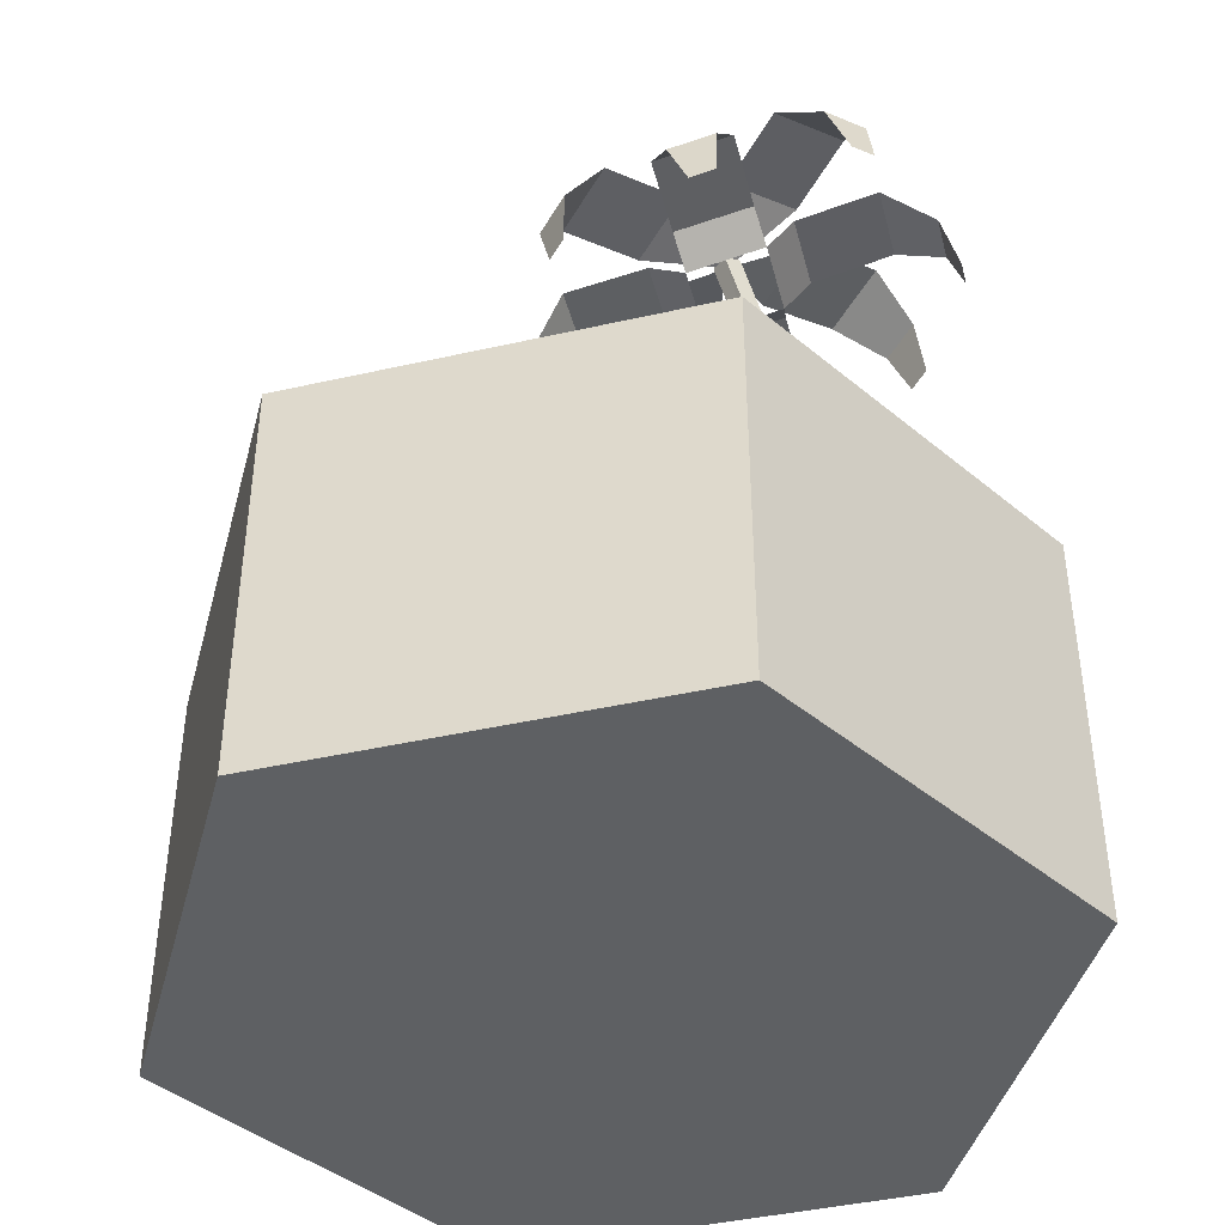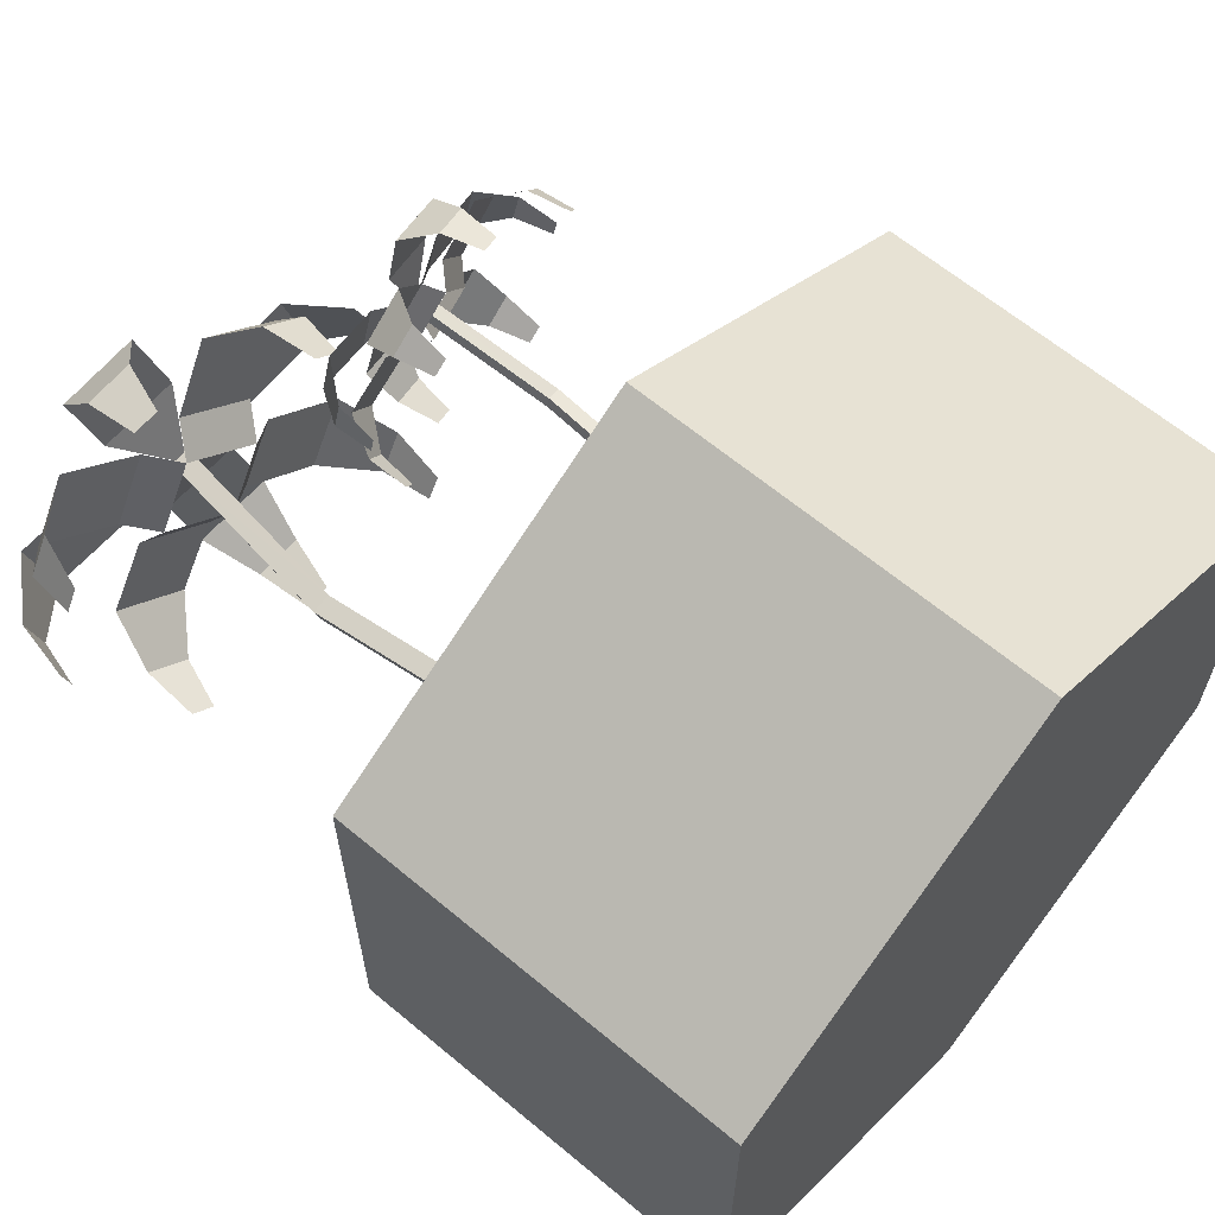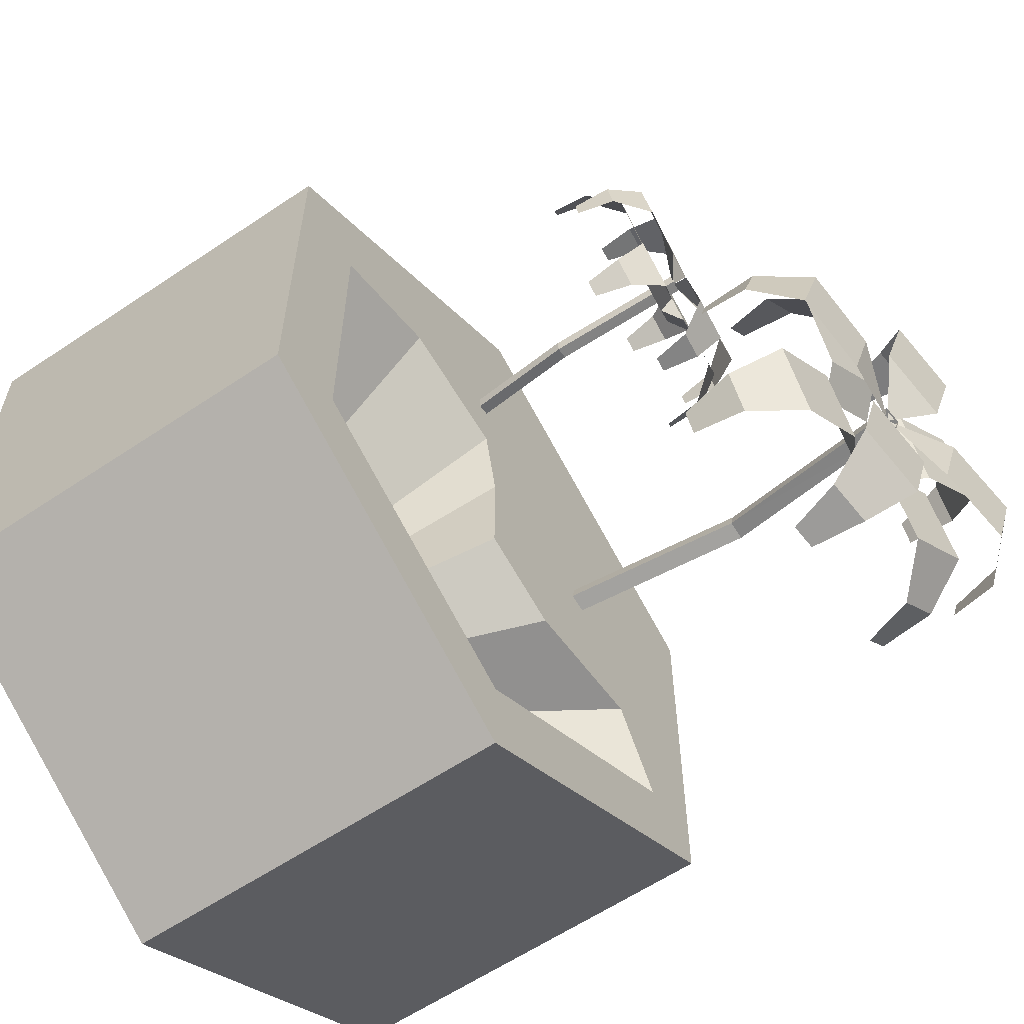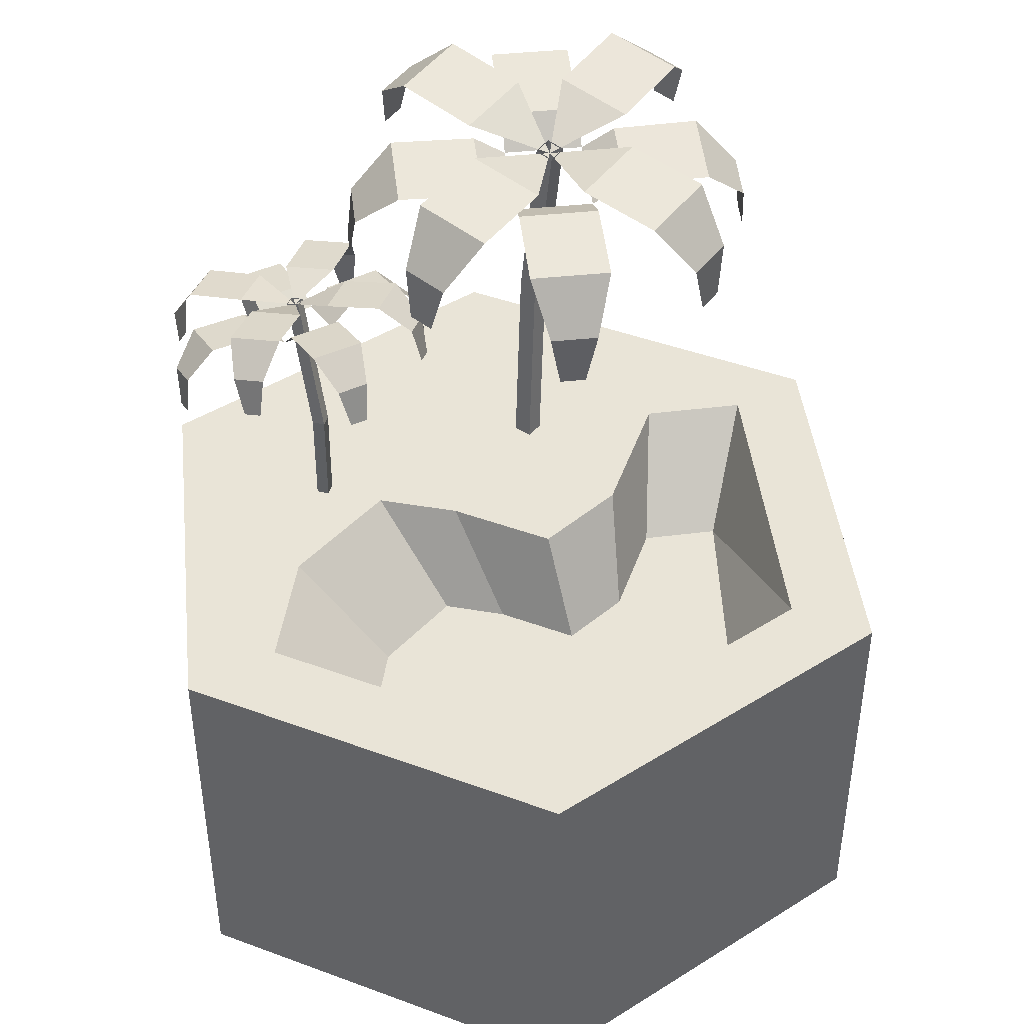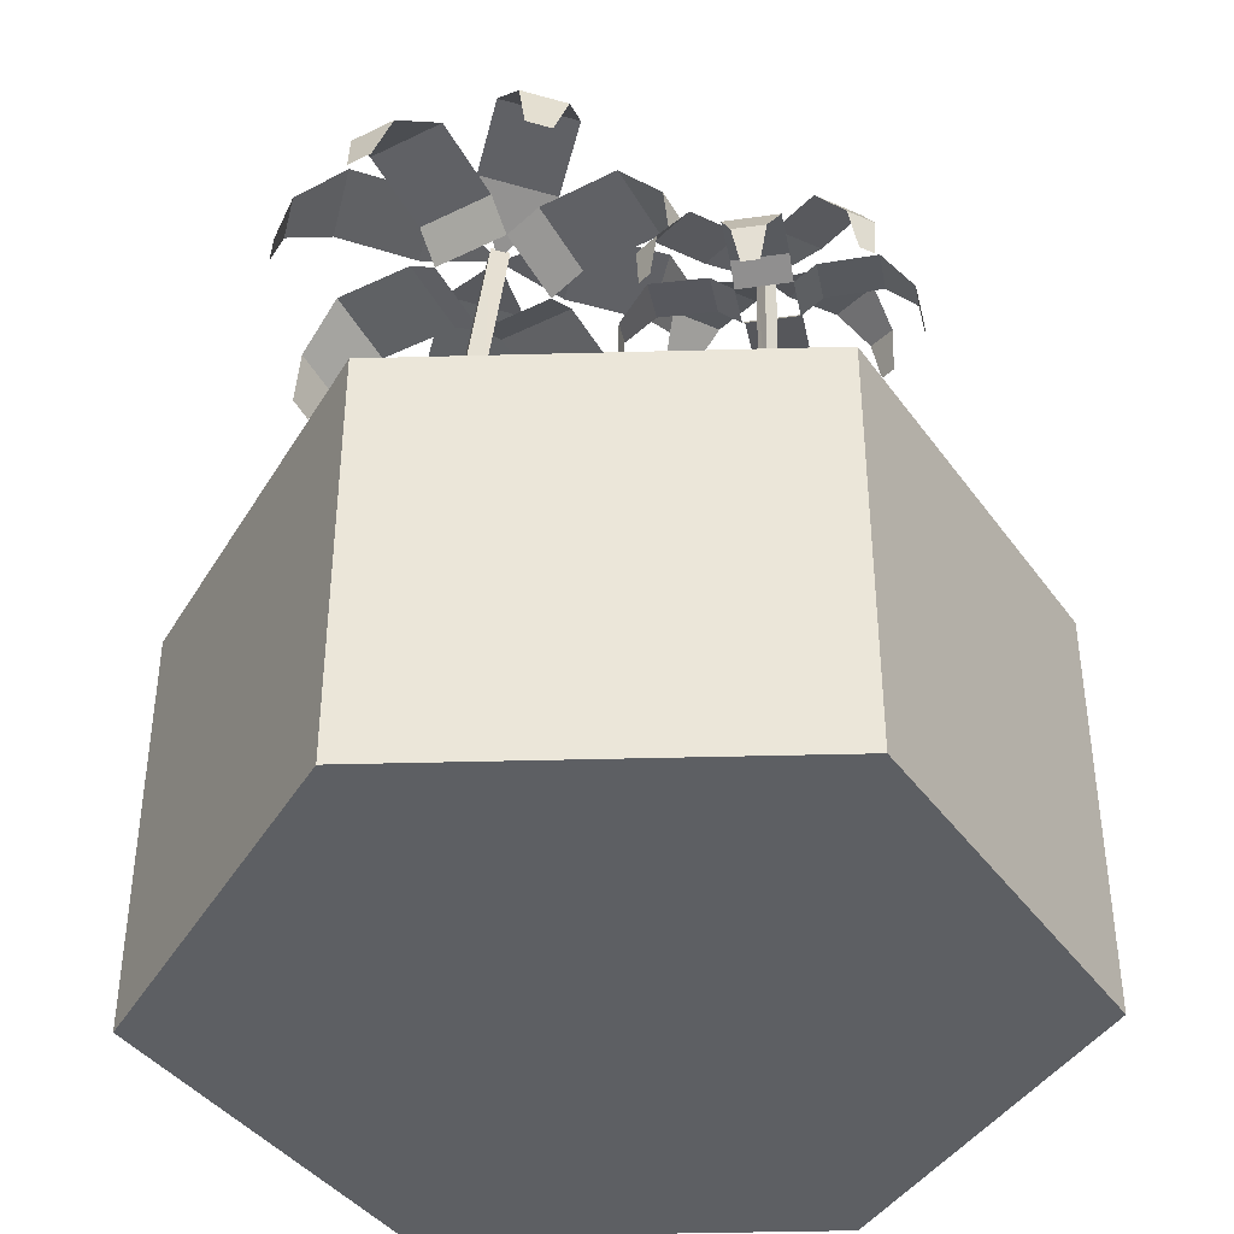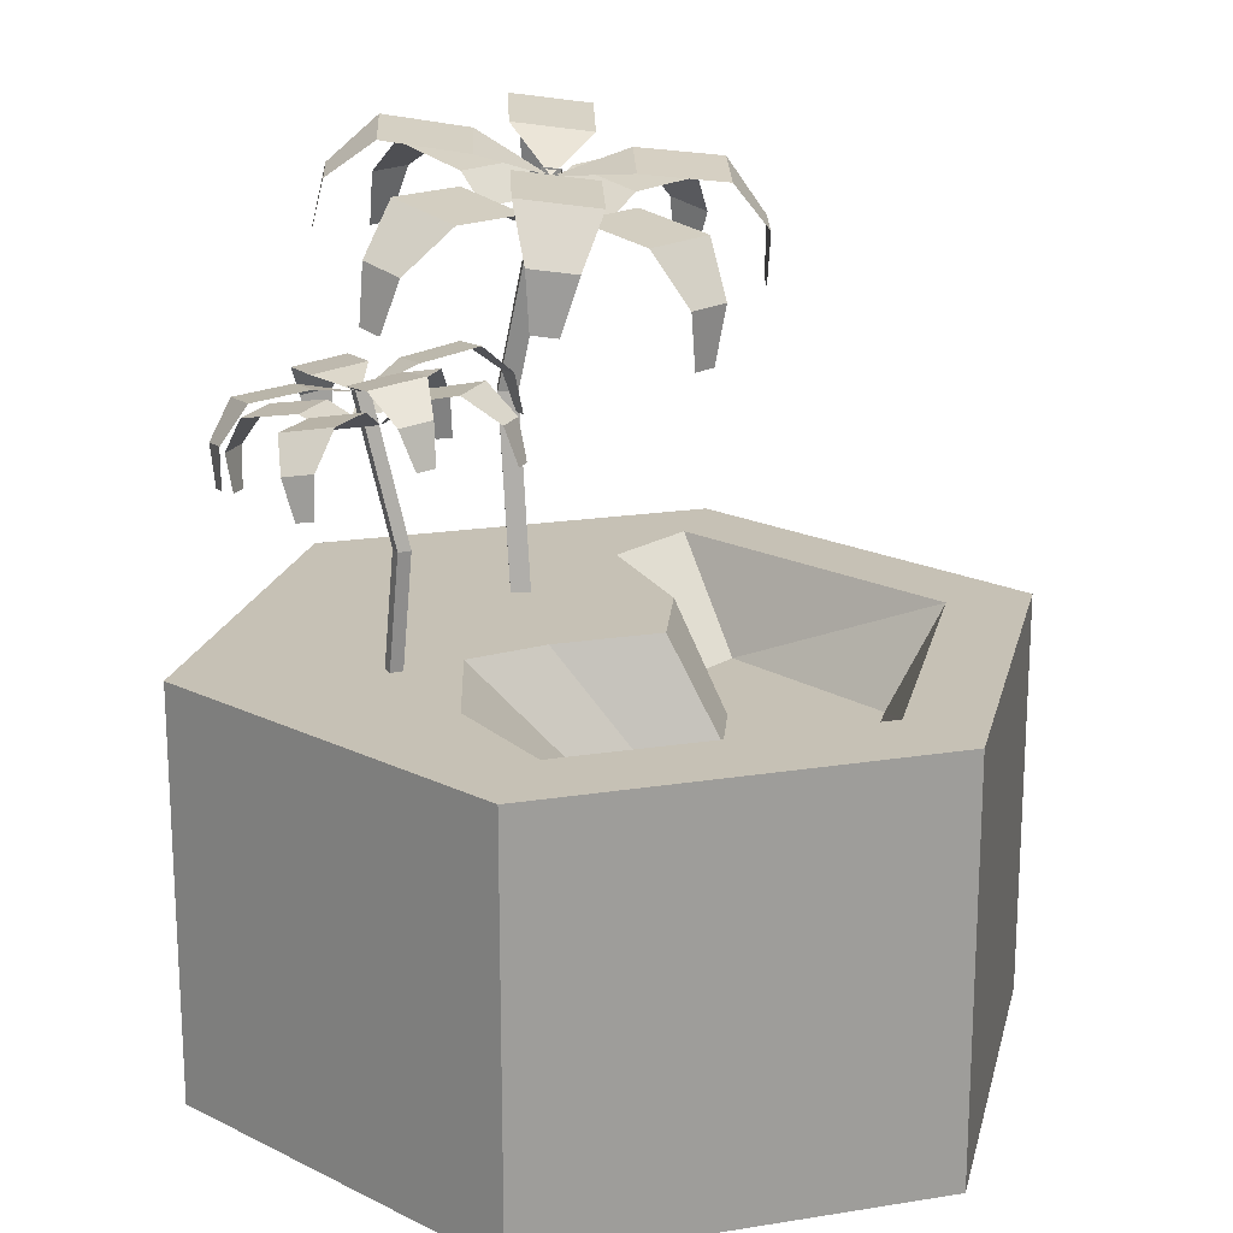
<metadata>
{"format":"obj","ext":"obj","renderer":"f3d","projection":"perspective","resolution":1024,"background":"white","views":[{"elev":-42.5,"azim":-134.8,"up":"+Y"},{"elev":63.7,"azim":-49.9,"up":"+Z"},{"elev":-60.6,"azim":124.5,"up":"+Z"},{"elev":43.4,"azim":113.6,"up":"+Y"},{"elev":-39.8,"azim":-28.1,"up":"+Y"},{"elev":18.8,"azim":73.0,"up":"+Y"}]}
</metadata>
<code>
o tile_sand_oasis_Cylinder
v -0.4016 -0.0312 0.1334
v -0.3687 0.9791 0.0623
v -0.3905 -0.0312 0.08762
v -0.3577 0.973 0.01692
v -0.3559 -0.0312 0.1445
v -0.3235 0.9731 0.0741
v -0.3447 -0.0312 0.09876
v -0.3125 0.967 0.02873
v -0.3424 0.9615 0.04663
v -0.1387 0.984 -0.009404
v -0.185 1.01 0.181
v 0.06363 0.9631 0.04264
v 0.01729 0.9888 0.2331
v 0.1388 0.8444 0.119
v 0.1115 0.8595 0.2313
v 0.1252 0.7094 0.1614
v 0.1103 0.7176 0.2227
v -0.2803 1.03 0.2379
v -0.47 1.055 0.1883
v -0.3286 1.063 0.4395
v -0.5183 1.088 0.3899
v -0.4098 0.9718 0.5425
v -0.5217 0.9866 0.5132
v -0.4603 0.8405 0.5632
v -0.5213 0.8486 0.5473
v -0.5278 1.055 0.09146
v -0.4815 1.029 -0.09897
v -0.7283 1.088 0.0383
v -0.6819 1.062 -0.1521
v -0.8383 0.9855 -0.01678
v -0.811 0.9704 -0.1291
v -0.8678 0.8474 -0.03283
v -0.8529 0.8391 -0.09414
v -0.3862 1.009 -0.1558
v -0.1965 0.9838 -0.1063
v -0.3361 0.9875 -0.3586
v -0.1464 0.9624 -0.309
v -0.2897 0.8581 -0.4403
v -0.1778 0.8433 -0.411
v -0.2824 0.7162 -0.4347
v -0.2213 0.7081 -0.4187
v -0.3234 0.8561 -0.07962
v -0.222 0.8565 0.09008
v -0.2469 0.8997 -0.1254
v -0.1455 0.9001 0.04426
v -0.06876 0.8674 -0.2317
v 0.0326 0.8678 -0.06205
v 0.02443 0.7377 -0.2399
v 0.08423 0.7379 -0.1398
v 0.02893 0.5985 -0.2115
v 0.06157 0.5986 -0.1568
v -0.3889 0.8924 0.1897
v -0.172 0.9147 0.153
v -0.3389 0.9507 0.2526
v -0.06344 0.9209 0.3326
v -0.2303 0.9569 0.4322
v -0.06052 0.8181 0.455
v -0.159 0.8393 0.5137
v -0.09687 0.6863 0.4942
v -0.1506 0.6979 0.5262
v -0.4472 0.965 0.2243
v -0.5485 0.9647 0.05461
v -0.6234 1.009 0.3295
v -0.7248 1.009 0.1598
v -0.7515 0.9178 0.359
v -0.8113 0.9176 0.2588
v -0.7991 0.7839 0.3568
v -0.8317 0.7838 0.3022
v -0.4903 0.8921 0.01999
v -0.5221 0.95 -0.05411
v -0.3552 0.9141 -0.1537
v -0.6287 0.9555 -0.2348
v -0.4618 0.9195 -0.3344
v -0.6665 0.8375 -0.3359
v -0.568 0.8163 -0.3947
v -0.6733 0.696 -0.3488
v -0.6195 0.6845 -0.3809
v -0.461 0.4627 0.1442
v -0.4499 0.4627 0.0984
v -0.4041 0.4627 0.1095
v -0.4153 0.4627 0.1553
v 0.08161 -0.0576 0.5052
v 0.07814 0.6243 0.5566
v 0.08555 -0.0576 0.5359
v 0.08205 0.6202 0.5871
v 0.0509 -0.0576 0.5092
v 0.04762 0.6203 0.56
v 0.05484 -0.0576 0.5399
v 0.05152 0.6162 0.5905
v 0.06569 0.6124 0.5724
v -0.0462 0.6276 0.6548
v -0.06259 0.6449 0.527
v -0.1826 0.6135 0.6705
v -0.199 0.6308 0.5427
v -0.2468 0.5334 0.6413
v -0.2564 0.5436 0.5659
v -0.2484 0.4422 0.6121
v -0.2537 0.4478 0.5709
v -0.01749 0.6588 0.4696
v 0.1106 0.6758 0.4554
v -0.03531 0.6811 0.3345
v 0.0928 0.6981 0.3203
v -0.00968 0.6194 0.2522
v 0.06591 0.6294 0.2438
v 0.0164 0.5308 0.2275
v 0.05764 0.5362 0.223
v 0.169 0.6756 0.5013
v 0.1854 0.6583 0.6291
v 0.3045 0.6976 0.4867
v 0.3209 0.6803 0.6145
v 0.3851 0.6286 0.4946
v 0.3947 0.6184 0.57
v 0.407 0.5354 0.4975
v 0.4122 0.5298 0.5386
v 0.1403 0.6445 0.6864
v 0.01214 0.6275 0.7007
v 0.1572 0.63 0.8227
v 0.0291 0.613 0.8369
v 0.148 0.5426 0.8837
v 0.07238 0.5326 0.8921
v 0.1422 0.4469 0.8821
v 0.1009 0.4414 0.8866
v 0.08375 0.5413 0.6544
v -0.01843 0.5415 0.5741
v 0.04755 0.5707 0.7006
v -0.05463 0.571 0.6203
v -0.03675 0.5489 0.8078
v -0.1389 0.5492 0.7275
v -0.09203 0.4614 0.8347
v -0.1523 0.4615 0.7873
v -0.1015 0.3674 0.8183
v -0.1344 0.3675 0.7925
v 0.06057 0.5658 0.4737
v -0.06399 0.5809 0.5473
v 0.01501 0.6051 0.4468
v -0.1729 0.5851 0.4626
v -0.09389 0.6093 0.3621
v -0.2035 0.5156 0.3881
v -0.1569 0.5299 0.3289
v -0.1904 0.4267 0.3555
v -0.165 0.4345 0.3232
v 0.08815 0.6148 0.4387
v 0.1903 0.6146 0.519
v 0.1716 0.6445 0.3326
v 0.2738 0.6443 0.4129
v 0.2433 0.583 0.2844
v 0.3035 0.5828 0.3318
v 0.273 0.4926 0.2745
v 0.3059 0.4925 0.3003
v 0.1628 0.5656 0.554
v 0.1997 0.6047 0.592
v 0.1207 0.5804 0.6924
v 0.3077 0.6084 0.6778
v 0.2287 0.5841 0.7782
v 0.3547 0.5287 0.731
v 0.3081 0.5144 0.7902
v 0.3619 0.4332 0.7373
v 0.3365 0.4254 0.7696
v 0.1155 0.2758 0.4846
v 0.1195 0.2758 0.5153
v 0.08876 0.2758 0.5193
v 0.08482 0.2758 0.4886
v 0 -1 -1
v 0 0 -1
v 0.866 -1 -0.5
v 0.866 0 -0.5
v 0.866 -1 0.5
v 0.866 0 0.5
v -0 -1 1
v -0 0 1
v -0.866 -1 0.5
v -0.866 0 0.5
v -0.866 -1 -0.5
v -0.866 0 -0.5
v -0.435 -0.2451 -0.4242
v 0.000595 -1e-06 -0.7848
v 0.6686 1e-06 -0.4049
v 0.6686 -1e-06 0.3614
v 0.3683 -1e-06 0.447
v 0.05575 -1e-06 0.3612
v 0.01285 -1e-06 0.1589
v 0.01285 -1e-06 -0.1107
v -0.2139 -1e-06 -0.2026
v -0.5632 -1e-06 -0.172
v -0.698 -1e-06 -0.3865
v 0.01443 -0.2451 -0.6366
v 0.5328 -0.2451 -0.3399
v 0.588 -0.2451 0.1357
v 0.3632 -0.2451 0.1997
v 0.1293 -0.2451 0.1355
v 0.09714 -0.2451 -0.0159
v 0.09714 -0.2451 -0.2177
v -0.07259 -0.2451 -0.2866
v -0.3341 -0.2451 -0.2636
f 2 79 78
f 4 80 79
f 80 6 81
f 81 2 78
f 9 11 10
f 13 10 11
f 15 12 13
f 17 14 15
f 9 19 18
f 21 18 19
f 21 22 20
f 25 22 23
f 9 27 26
f 29 26 27
f 29 30 28
f 33 30 31
f 9 35 34
f 37 34 35
f 37 38 36
f 41 38 39
f 43 44 42
f 45 46 44
f 47 48 46
f 51 48 49
f 54 43 52
f 54 55 53
f 58 55 56
f 60 57 58
f 62 52 69
f 64 61 62
f 66 63 64
f 66 67 65
f 42 70 69
f 71 72 70
f 75 72 73
f 75 76 74
f 81 1 5
f 80 5 7
f 3 80 7
f 1 79 3
f 83 160 159
f 85 161 160
f 161 87 162
f 162 83 159
f 90 92 91
f 94 91 92
f 96 93 94
f 98 95 96
f 90 100 99
f 100 101 99
f 104 101 102
f 106 103 104
f 90 108 107
f 110 107 108
f 110 111 109
f 112 113 111
f 90 116 115
f 116 117 115
f 118 119 117
f 120 121 119
f 124 125 123
f 128 125 126
f 130 127 128
f 132 129 130
f 133 134 124
f 135 136 134
f 139 136 137
f 141 138 139
f 143 133 150
f 145 142 143
f 145 146 144
f 147 148 146
f 152 150 123
f 154 151 152
f 154 155 153
f 156 157 155
f 162 82 86
f 161 86 88
f 84 161 88
f 82 160 84
f 164 165 163
f 166 167 165
f 168 169 167
f 170 171 169
f 180 181 172
f 172 173 171
f 174 163 173
f 165 171 173
f 186 192 187
f 177 166 164
f 177 188 178
f 184 175 185
f 182 191 192
f 178 189 179
f 176 175 186
f 182 193 183
f 180 189 190
f 177 186 187
f 183 194 184
f 181 190 191
f 2 4 79
f 4 8 80
f 80 8 6
f 81 6 2
f 13 12 10
f 15 14 12
f 17 16 14
f 21 20 18
f 21 23 22
f 25 24 22
f 29 28 26
f 29 31 30
f 33 32 30
f 37 36 34
f 37 39 38
f 41 40 38
f 43 45 44
f 45 47 46
f 47 49 48
f 51 50 48
f 54 53 43
f 54 56 55
f 58 57 55
f 60 59 57
f 62 61 52
f 64 63 61
f 66 65 63
f 66 68 67
f 42 71 70
f 71 73 72
f 75 74 72
f 75 77 76
f 81 78 1
f 80 81 5
f 3 79 80
f 1 78 79
f 83 85 160
f 85 89 161
f 161 89 87
f 162 87 83
f 94 93 91
f 96 95 93
f 98 97 95
f 100 102 101
f 104 103 101
f 106 105 103
f 110 109 107
f 110 112 111
f 112 114 113
f 116 118 117
f 118 120 119
f 120 122 121
f 124 126 125
f 128 127 125
f 130 129 127
f 132 131 129
f 133 135 134
f 135 137 136
f 139 138 136
f 141 140 138
f 143 142 133
f 145 144 142
f 145 147 146
f 147 149 148
f 152 151 150
f 154 153 151
f 154 156 155
f 156 158 157
f 162 159 82
f 161 162 86
f 84 160 161
f 82 159 160
f 164 166 165
f 166 168 167
f 168 170 169
f 170 172 171
f 168 166 178
f 166 177 178
f 172 170 180
f 185 174 172
f 182 183 181
f 184 185 172
f 168 178 179
f 170 168 179
f 183 184 181
f 181 184 172
f 170 179 180
f 172 174 173
f 174 164 163
f 173 163 165
f 165 167 169
f 169 171 165
f 188 187 189
f 186 175 193
f 175 194 193
f 189 187 191
f 191 190 189
f 186 193 192
f 192 191 187
f 164 174 176
f 176 177 164
f 174 185 176
f 177 187 188
f 184 194 175
f 182 181 191
f 178 188 189
f 176 185 175
f 182 192 193
f 180 179 189
f 177 176 186
f 183 193 194
f 181 180 190

</code>
